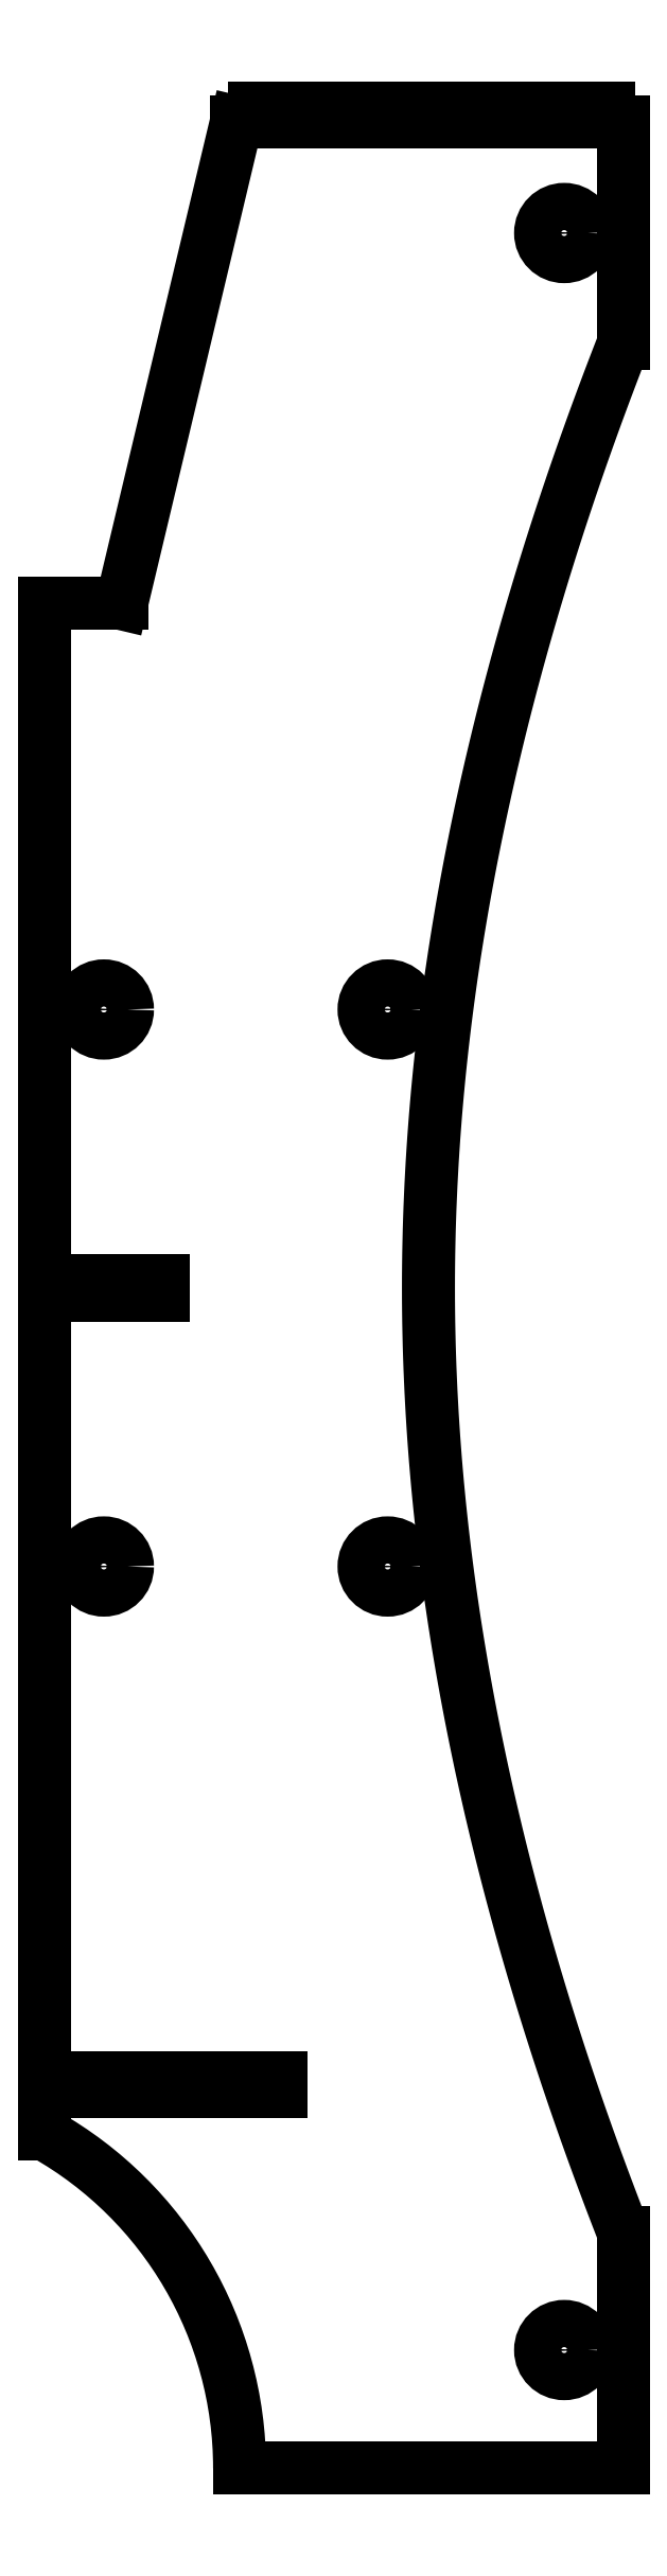
<metadata>
{"format":"dxf","ext":"dxf","renderer":"ezdxf+matplotlib","layout":"modelspace","background":"white","min_lineweight":24,"dpi":150}
</metadata>
<code>
0
SECTION
2
ENTITIES
0
LINE
8
0
10
-245
20
790
30
0
11
-245
21
503
31
0
0
LINE
8
0
10
-90
20
1000
30
0
11
-96
21
1000
31
0
0
LINE
8
0
10
-30
20
1000
30
0
11
-36
21
1000
31
0
0
LINE
8
0
10
-12
20
1000
30
0
11
-12
21
994
31
0
0
LINE
8
0
10
-30
20
994
30
0
11
-30
21
1000
31
0
0
LINE
8
0
10
-114
20
994
30
0
11
-114
21
1000
31
0
0
LINE
8
0
10
0
20
0
30
0
11
0
21
100
31
0
0
LINE
8
0
10
-90
20
994
30
0
11
-90
21
1000
31
0
0
LINE
8
0
10
-245
20
159.5
30
0
11
-245
21
141.4
31
0
0
LINE
8
0
10
-42
20
994
30
0
11
-42
21
1000
31
0
0
LINE
8
0
10
-145
20
165.5
30
0
11
-145
21
159.5
31
0
0
LINE
8
0
10
-72
20
1000
30
0
11
-72
21
994
31
0
0
LINE
8
0
10
-212.5
20
790
30
0
11
-245
21
790
31
0
0
LINE
8
0
10
-42
20
1000
30
0
11
-48
21
1000
31
0
0
LINE
8
0
10
-60
20
994
30
0
11
-66
21
994
31
0
0
LINE
8
0
10
-36
20
994
30
0
11
-42
21
994
31
0
0
LINE
8
0
10
-54
20
994
30
0
11
-54
21
1000
31
0
0
LINE
8
0
10
-6
20
1000
30
0
11
-12
21
1000
31
0
0
SPLINE
8
0
70
4
71
5
72
21
73
15
74
0
42
1e-09
43
1e-10
44
1e-10
40
0
40
0
40
0
40
0
40
0
40
0
40
0.1
40
0.2
40
0.3
40
0.4
40
0.5
40
0.6
40
0.7
40
0.8
40
0.9
40
1
40
1
40
1
40
1
40
1
40
1
41
1
41
1
41
1
41
1
41
1
41
1
41
1
41
1
41
1
41
1
41
1
41
1
41
1
41
1
41
1
10
0
20
900
30
0
10
-6.257
20
884
30
0
10
-18.23
20
852
30
0
10
-34.54
20
804
30
0
10
-52.96
20
740
30
0
10
-70.05
20
660
30
0
10
-80.68
20
580
30
0
10
-84.31
20
500
30
0
10
-80.68
20
420
30
0
10
-70.05
20
340
30
0
10
-52.96
20
260
30
0
10
-34.54
20
196
30
0
10
-18.23
20
148
30
0
10
-6.257
20
116
30
0
10
0
20
100
30
0
0
LINE
8
0
10
-245
20
497
30
0
11
-245
21
165.5
31
0
0
LINE
8
0
10
-195
20
503
30
0
11
-195
21
497
31
0
0
LINE
8
0
10
-245
20
165.5
30
0
11
-145
21
165.5
31
0
0
LINE
8
0
10
-66
20
1000
30
0
11
-72
21
1000
31
0
0
LINE
8
0
10
-84
20
994
30
0
11
-90
21
994
31
0
0
LINE
8
0
10
-6
20
994
30
0
11
-6
21
1000
31
0
0
LINE
8
0
10
-54
20
1000
30
0
11
-60
21
1000
31
0
0
LINE
8
0
10
-24
20
994
30
0
11
-30
21
994
31
0
0
LINE
8
0
10
-66
20
994
30
0
11
-66
21
1000
31
0
0
LINE
8
0
10
-78
20
994
30
0
11
-78
21
1000
31
0
0
LINE
8
0
10
-78
20
1000
30
0
11
-84
21
1000
31
0
0
LINE
8
0
10
-18
20
994
30
0
11
-18
21
1000
31
0
0
CIRCLE
8
0
10
-25
20
50
30
0
40
10
210
0
220
0
230
1
0
LINE
8
0
10
-84
20
1000
30
0
11
-84
21
994
31
0
0
LINE
8
0
10
-48
20
1000
30
0
11
-48
21
994
31
0
0
LINE
8
0
10
-72
20
994
30
0
11
-78
21
994
31
0
0
LINE
8
0
10
-18
20
1000
30
0
11
-24
21
1000
31
0
0
LINE
8
0
10
-1e-15
20
994
30
0
11
-6
21
994
31
0
0
LINE
8
0
10
-138
20
994
30
0
11
-138
21
1000
31
0
0
LINE
8
0
10
-48
20
994
30
0
11
-54
21
994
31
0
0
CIRCLE
8
0
10
-25
20
947
30
0
40
10
210
0
220
0
230
1
0
CIRCLE
8
0
10
-220
20
382
30
0
40
10
210
0
220
0
230
1
0
LINE
8
0
10
-60
20
1000
30
0
11
-60
21
994
31
0
0
LINE
8
0
10
-132
20
1000
30
0
11
-132
21
994
31
0
0
LINE
8
0
10
-102
20
994
30
0
11
-102
21
1000
31
0
0
LINE
8
0
10
-163.9
20
994
30
0
11
-212.5
21
790
31
0
0
LINE
8
0
10
-24
20
1000
30
0
11
-24
21
994
31
0
0
LINE
8
0
10
-144
20
994
30
0
11
-150
21
994
31
0
0
CIRCLE
8
0
10
-220
20
618
30
0
40
10
210
0
220
0
230
1
0
LINE
8
0
10
-145
20
159.5
30
0
11
-245
21
159.5
31
0
0
LINE
8
0
10
-195
20
497
30
0
11
-245
21
497
31
0
0
LINE
8
0
10
-162.5
20
2e-14
30
0
11
0
21
0
31
0
0
LINE
8
0
10
-126
20
994
30
0
11
-126
21
1000
31
0
0
LINE
8
0
10
-96
20
1000
30
0
11
-96
21
994
31
0
0
LINE
8
0
10
-156
20
994
30
0
11
-163.9
21
994
31
0
0
ARC
8
0
10
-325
20
4e-14
30
0
40
162.5
210
0
220
0
230
1
50
0
51
60.51
0
LINE
8
0
10
-96
20
994
30
0
11
-102
21
994
31
0
0
LINE
8
0
10
-132
20
994
30
0
11
-138
21
994
31
0
0
LINE
8
0
10
-12
20
994
30
0
11
-18
21
994
31
0
0
LINE
8
0
10
-108
20
1000
30
0
11
-108
21
994
31
0
0
LINE
8
0
10
-102
20
1000
30
0
11
-108
21
1000
31
0
0
LINE
8
0
10
-108
20
994
30
0
11
-114
21
994
31
0
0
LINE
8
0
10
-1e-15
20
994
30
0
11
0
21
900
31
0
0
LINE
8
0
10
-245
20
503
30
0
11
-195
21
503
31
0
0
LINE
8
0
10
-36
20
1000
30
0
11
-36
21
994
31
0
0
LINE
8
0
10
-138
20
1000
30
0
11
-144
21
1000
31
0
0
LINE
8
0
10
-120
20
994
30
0
11
-126
21
994
31
0
0
LINE
8
0
10
-144
20
1000
30
0
11
-144
21
994
31
0
0
LINE
8
0
10
-120
20
1000
30
0
11
-120
21
994
31
0
0
CIRCLE
8
0
10
-99.78
20
382
30
0
40
10
210
0
220
0
230
1
0
LINE
8
0
10
-126
20
1000
30
0
11
-132
21
1000
31
0
0
LINE
8
0
10
-150
20
1000
30
0
11
-156
21
1000
31
0
0
CIRCLE
8
0
10
-99.78
20
618
30
0
40
10
210
0
220
0
230
1
0
LINE
8
0
10
-150
20
994
30
0
11
-150
21
1000
31
0
0
LINE
8
0
10
-15
20
3e-14
30
0
11
-20
21
3e-14
31
0
0
LINE
8
0
10
-114
20
1000
30
0
11
-120
21
1000
31
0
0
LINE
8
0
10
-156
20
1000
30
0
11
-156
21
994
31
0
0
ENDSEC
0
EOF

</code>
